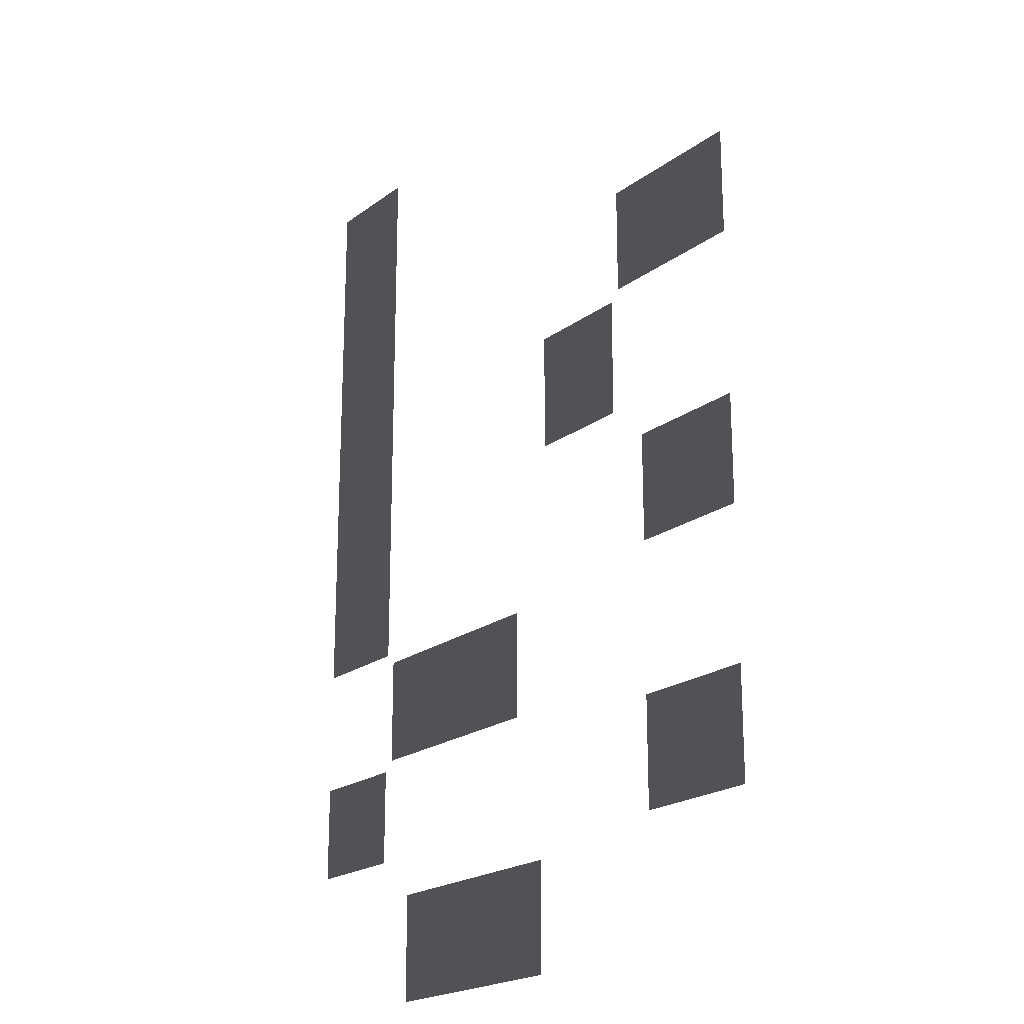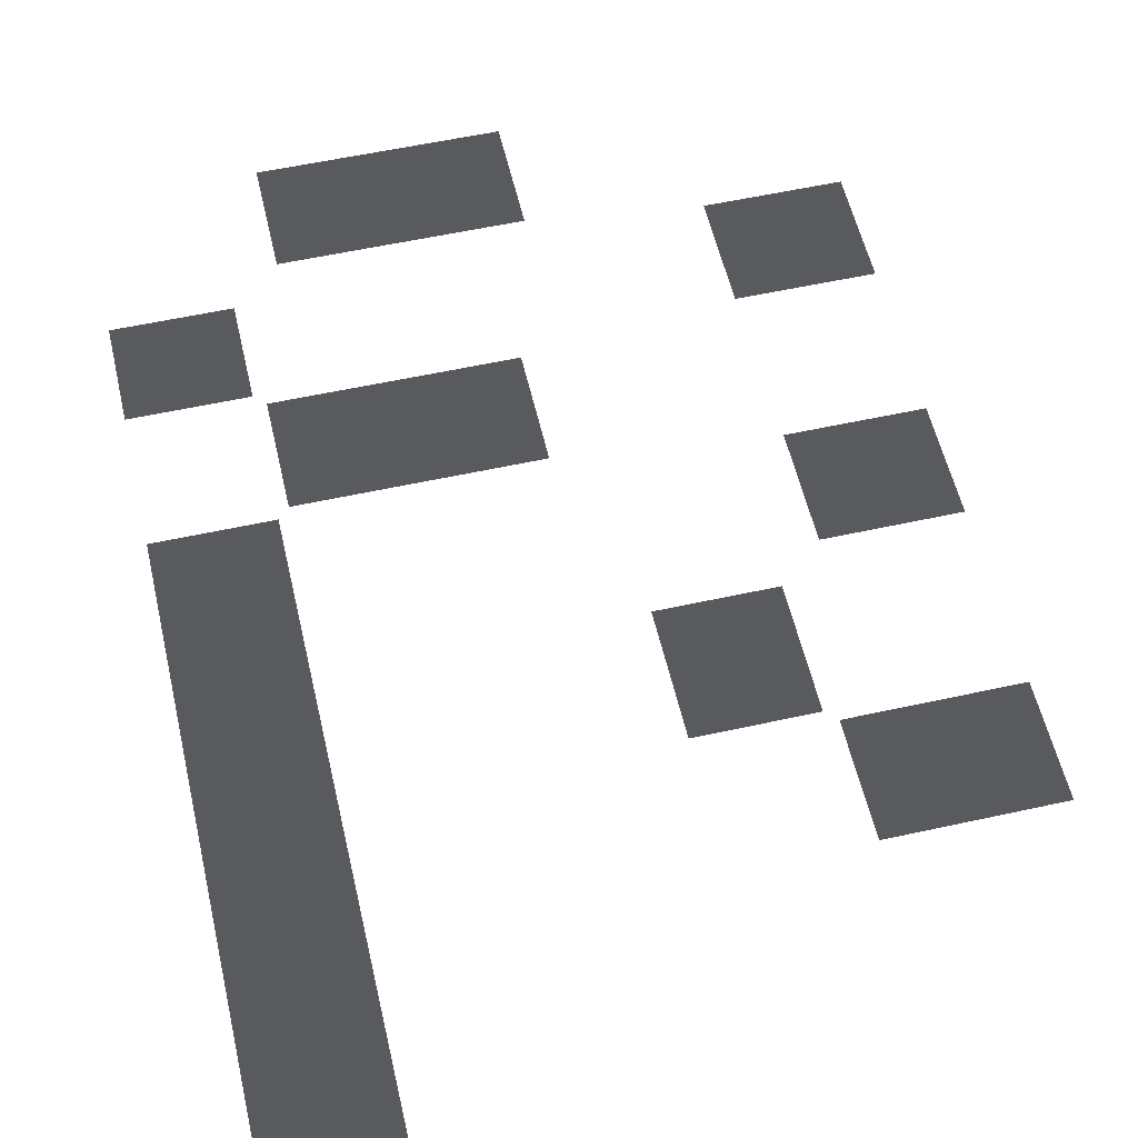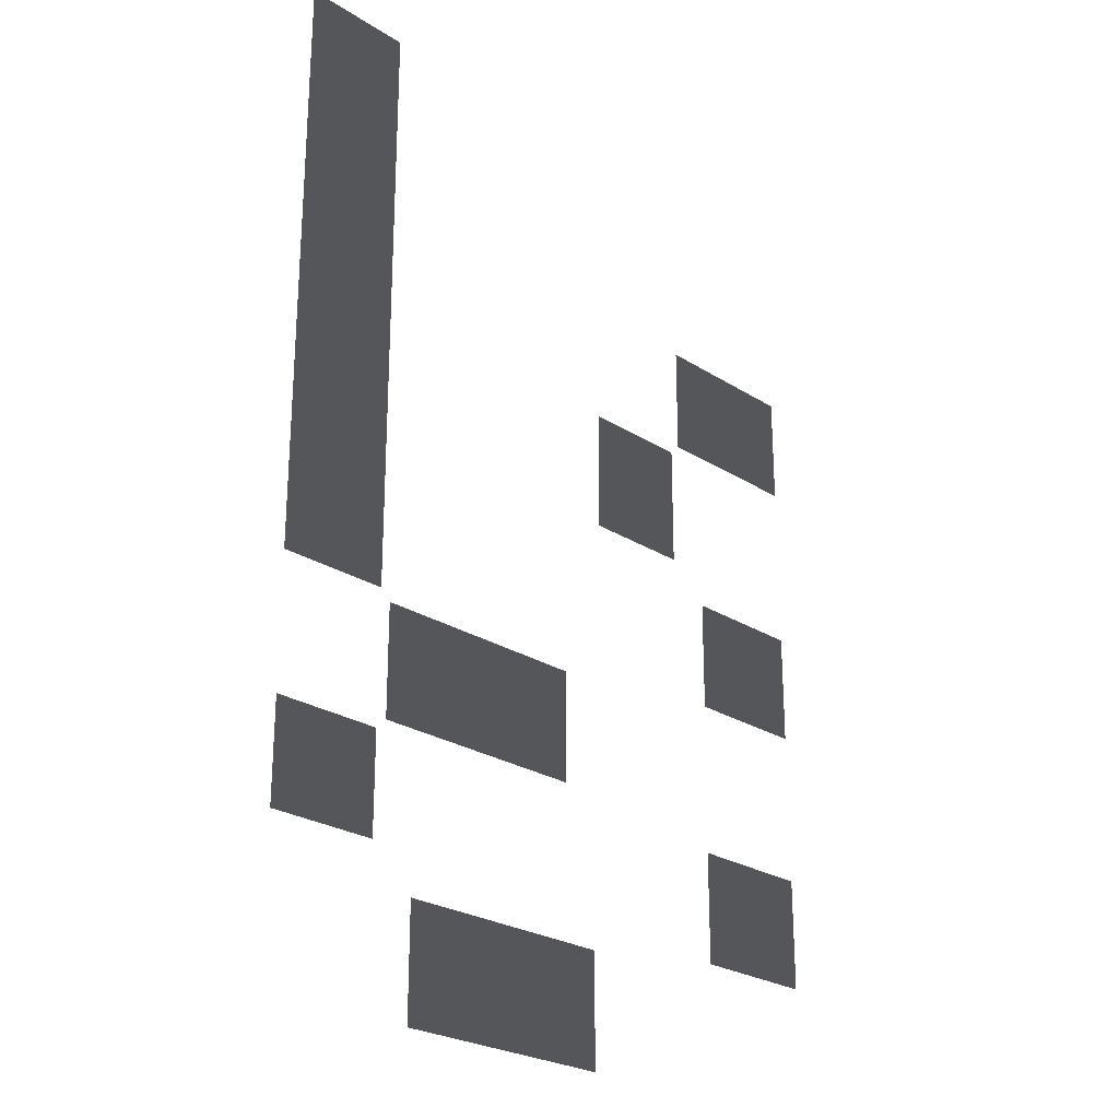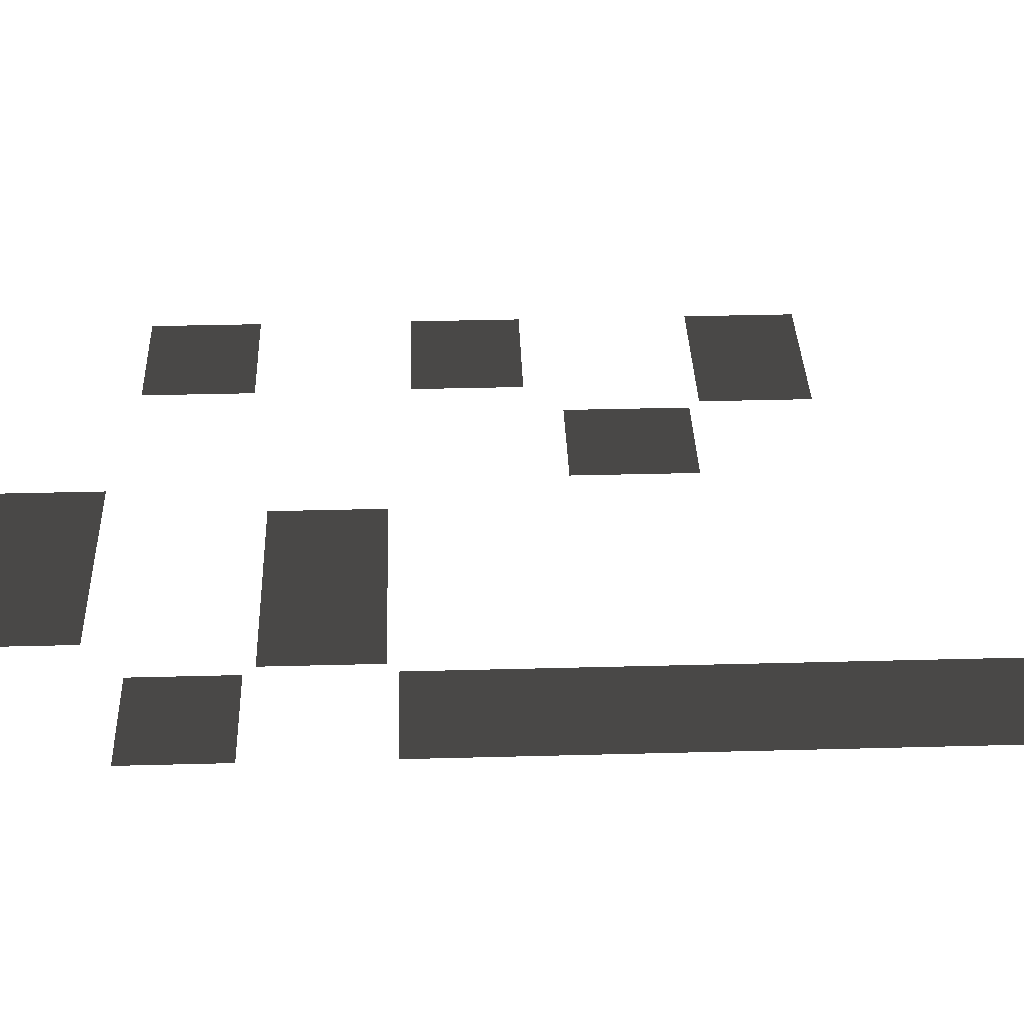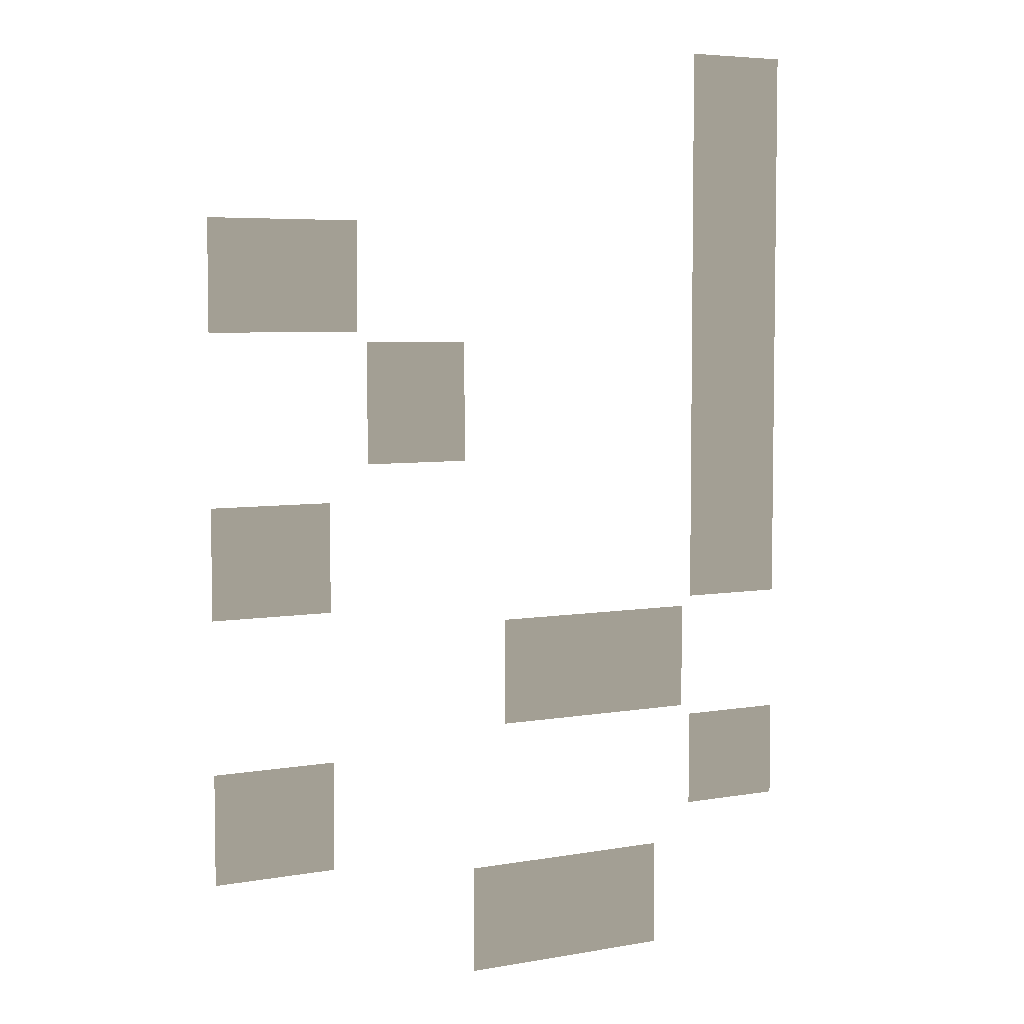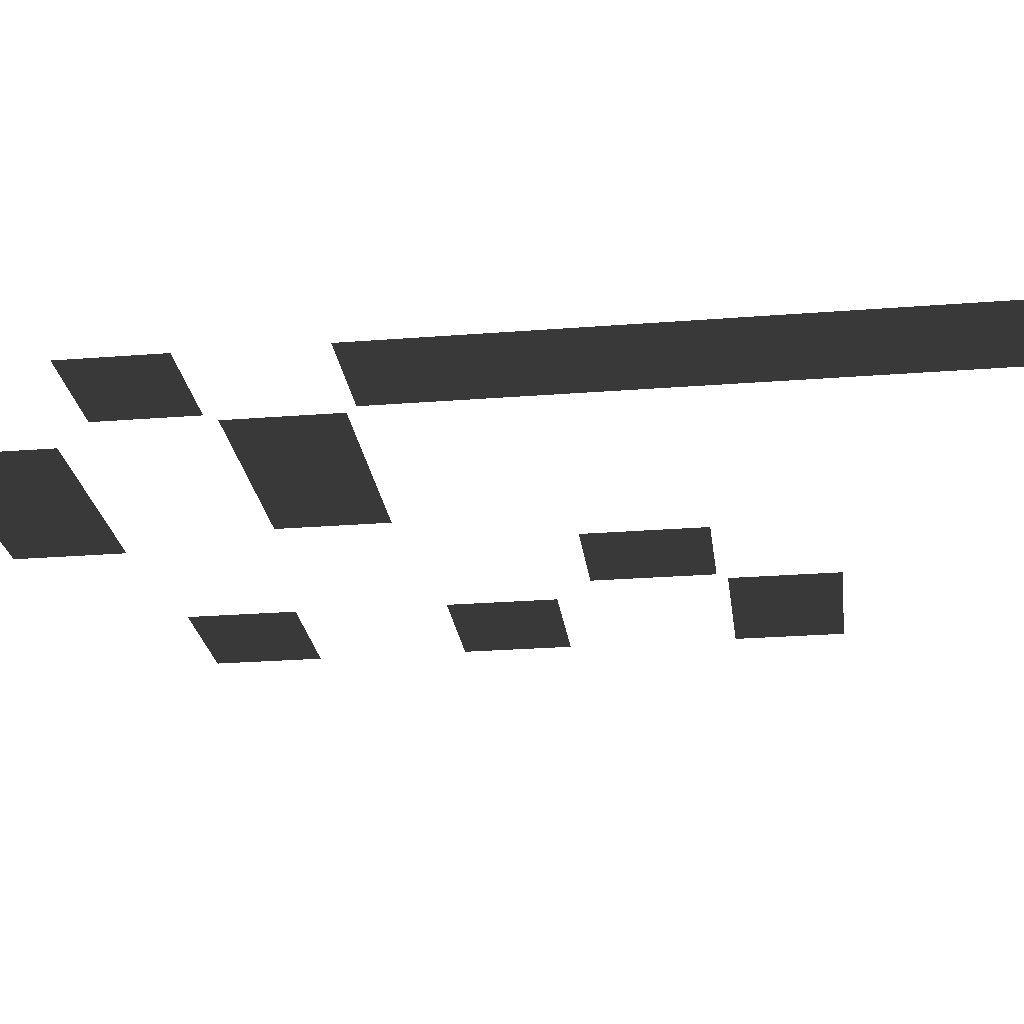
<metadata>
{"format":"obj","ext":"obj","renderer":"f3d","projection":"perspective","resolution":1024,"background":"white","views":[{"elev":-20.8,"azim":-127.5,"up":"+Y"},{"elev":56.5,"azim":167.0,"up":"+Z"},{"elev":-25.1,"azim":134.1,"up":"+Y"},{"elev":36.0,"azim":88.0,"up":"+Z"},{"elev":5.3,"azim":-29.3,"up":"+Y"},{"elev":-25.0,"azim":97.3,"up":"+Z"}]}
</metadata>
<code>
v -475.6 -216.8 -6.911
v -459.8 -216.8 -6.911
v -459.8 -231.1 -6.911
v -475.6 -231.1 -6.911
v -477.1 -215.3 -6.911
v -509 -215.3 -6.911
v -509 -199.5 -6.911
v -477.1 -199.5 -6.911
v -533 -140.6 -6.911
v -533 -156.4 -6.911
v -555.7 -156.4 -6.911
v -555.7 -140.6 -6.911
v -459.8 -114 -6.911
v -459.8 -198 -6.911
v -475.6 -198 -6.911
v -475.6 -114 -6.911
v -482 -252.7 -6.911
v -514.2 -252.7 -6.911
v -514.2 -236.9 -6.911
v -482 -236.9 -6.911
v -537.3 -234.1 -6.911
v -555.6 -234.1 -6.911
v -555.6 -218.3 -6.911
v -537.3 -218.3 -6.911
v -537.6 -196.5 -6.911
v -555.6 -196.5 -6.911
v -555.6 -180.7 -6.911
v -537.6 -180.7 -6.911
v -531.5 -175.4 -6.911
v -531.5 -157.9 -6.911
v -515.7 -157.9 -6.911
v -515.7 -175.4 -6.911
g Roads.003_(1)_33548_402
f 1 3 2
f 1 4 3
f 5 7 6
f 5 8 7
f 9 11 10
f 9 12 11
f 13 15 14
f 13 16 15
f 17 19 18
f 17 20 19
f 21 23 22
f 21 24 23
f 25 27 26
f 25 28 27
f 29 31 30
f 29 32 31

</code>
